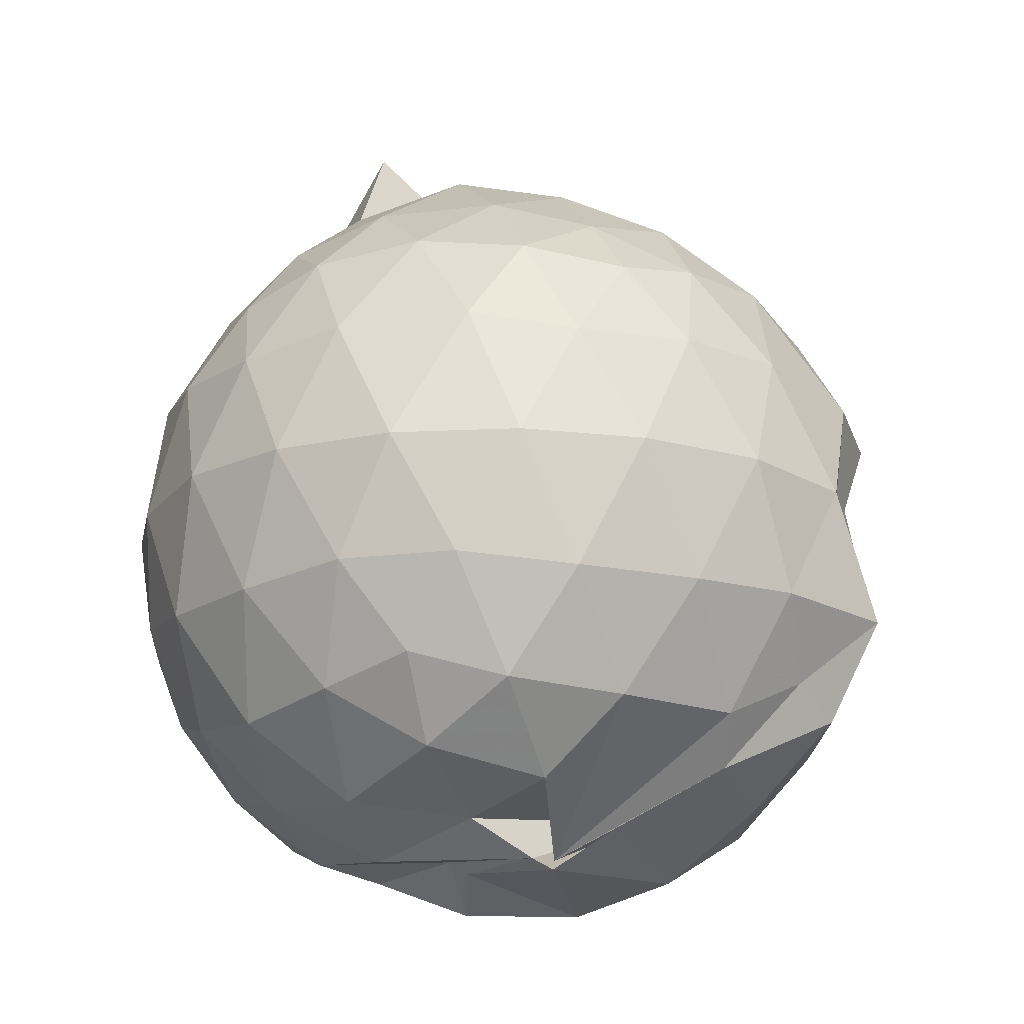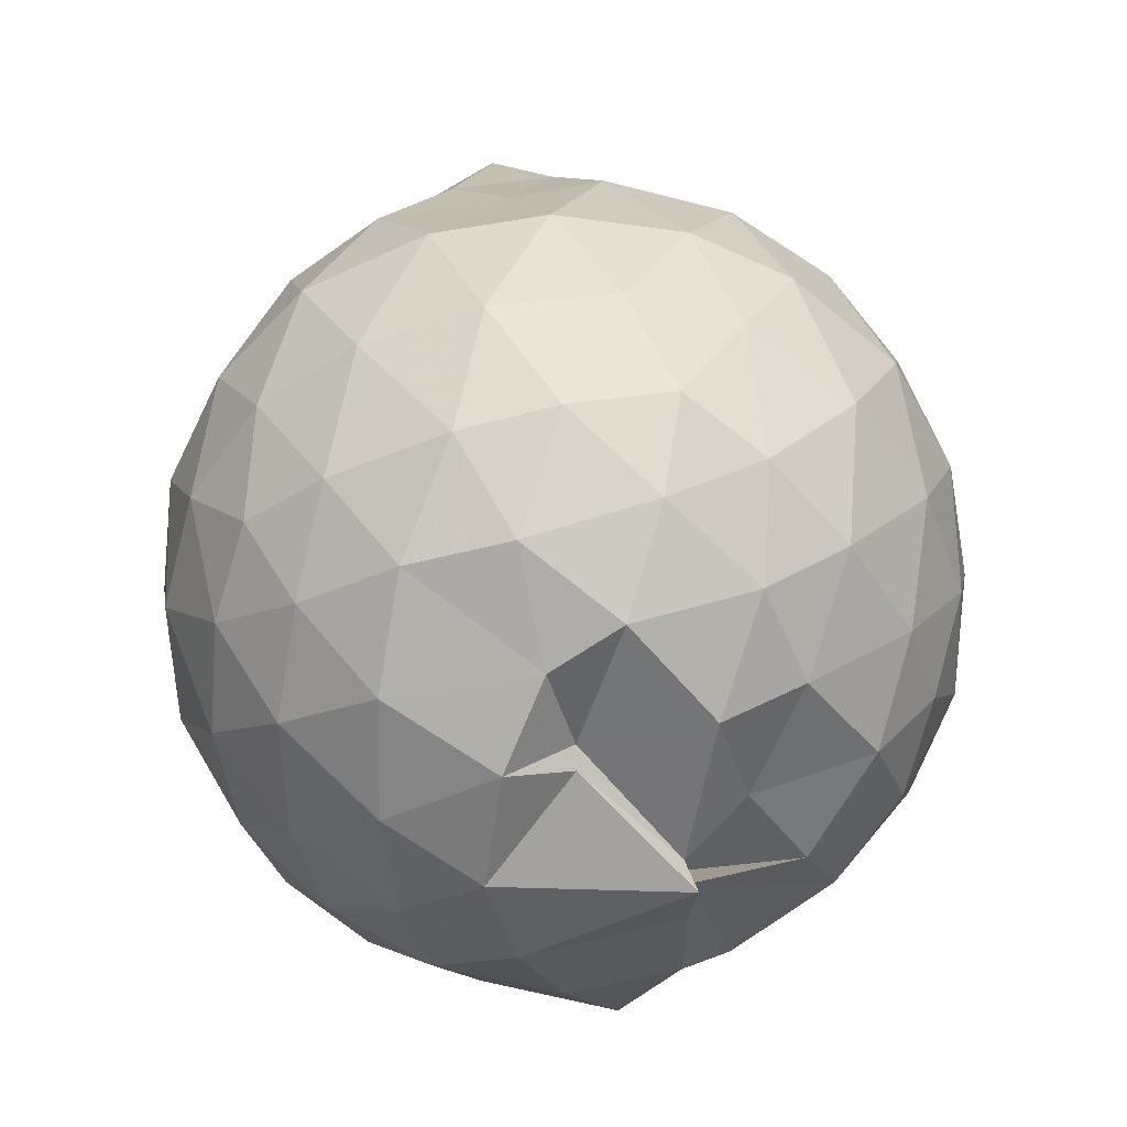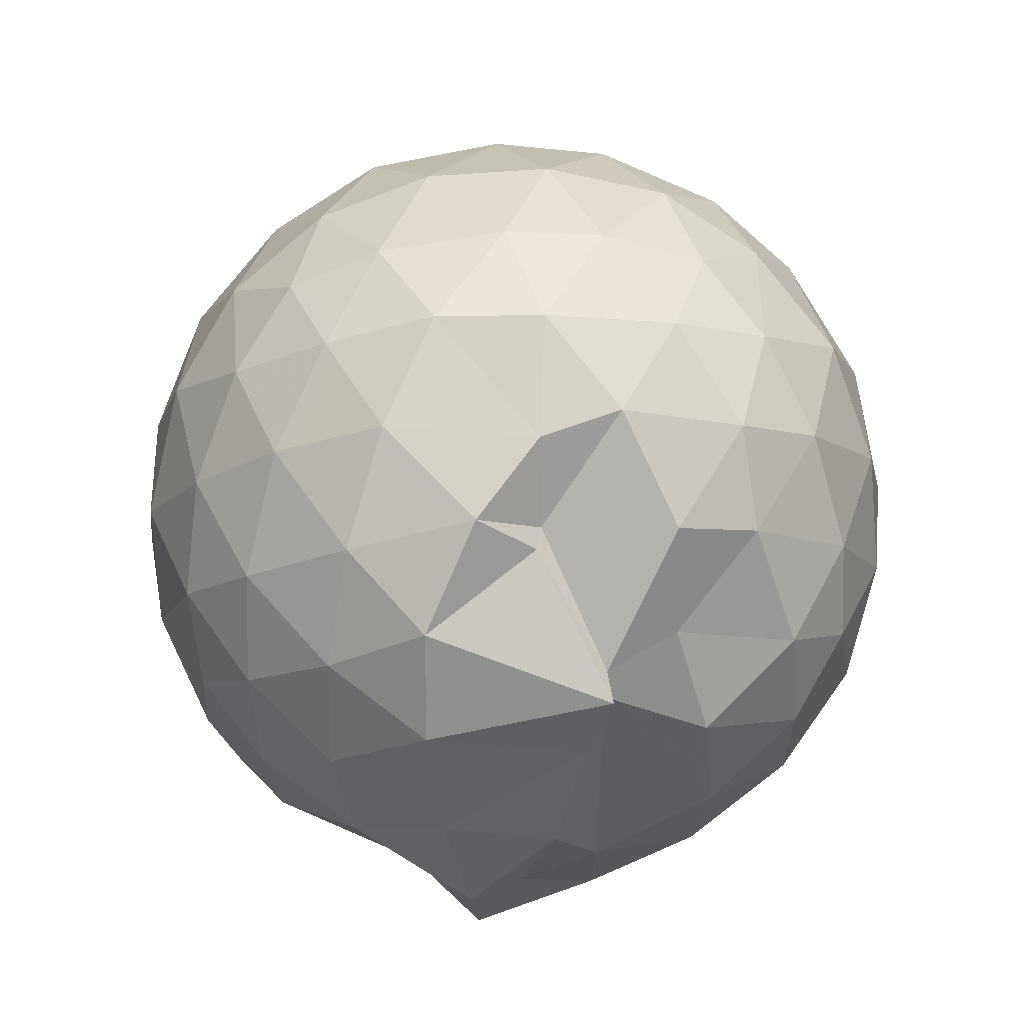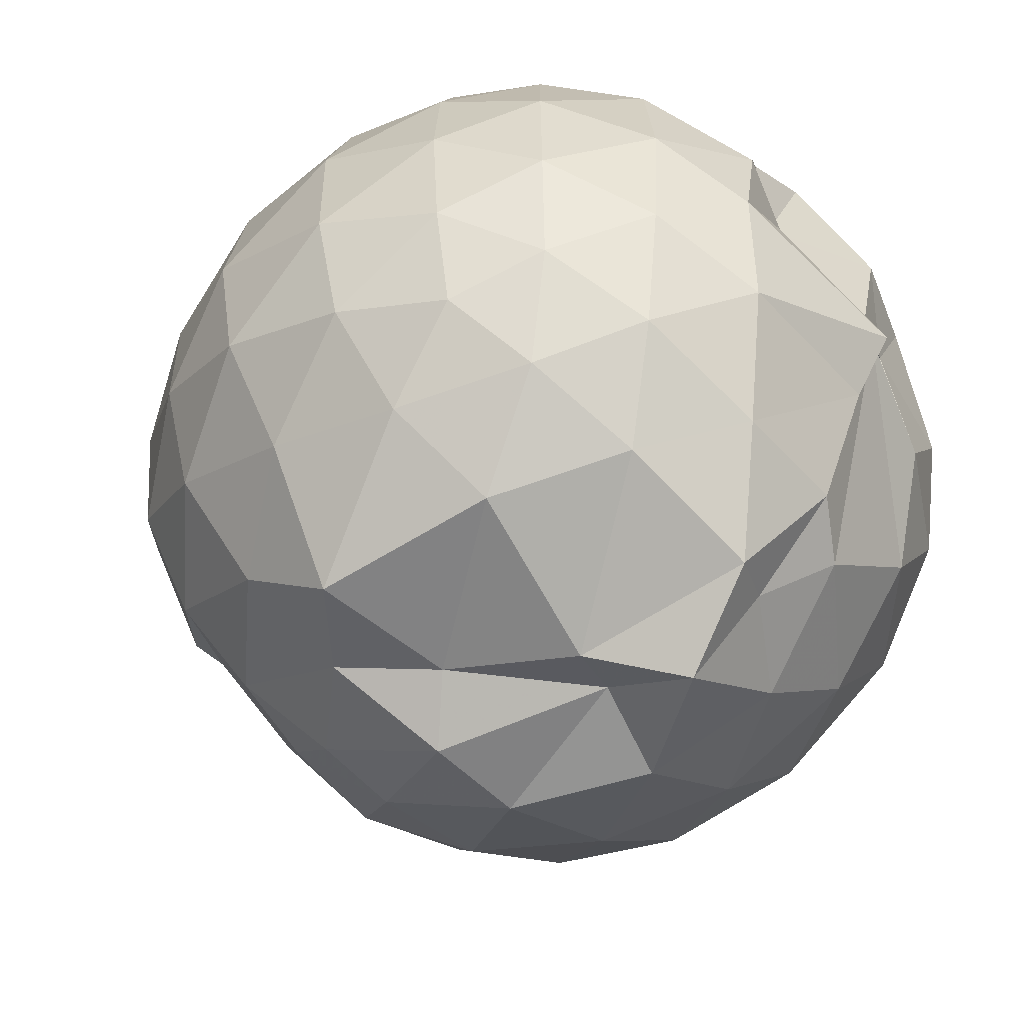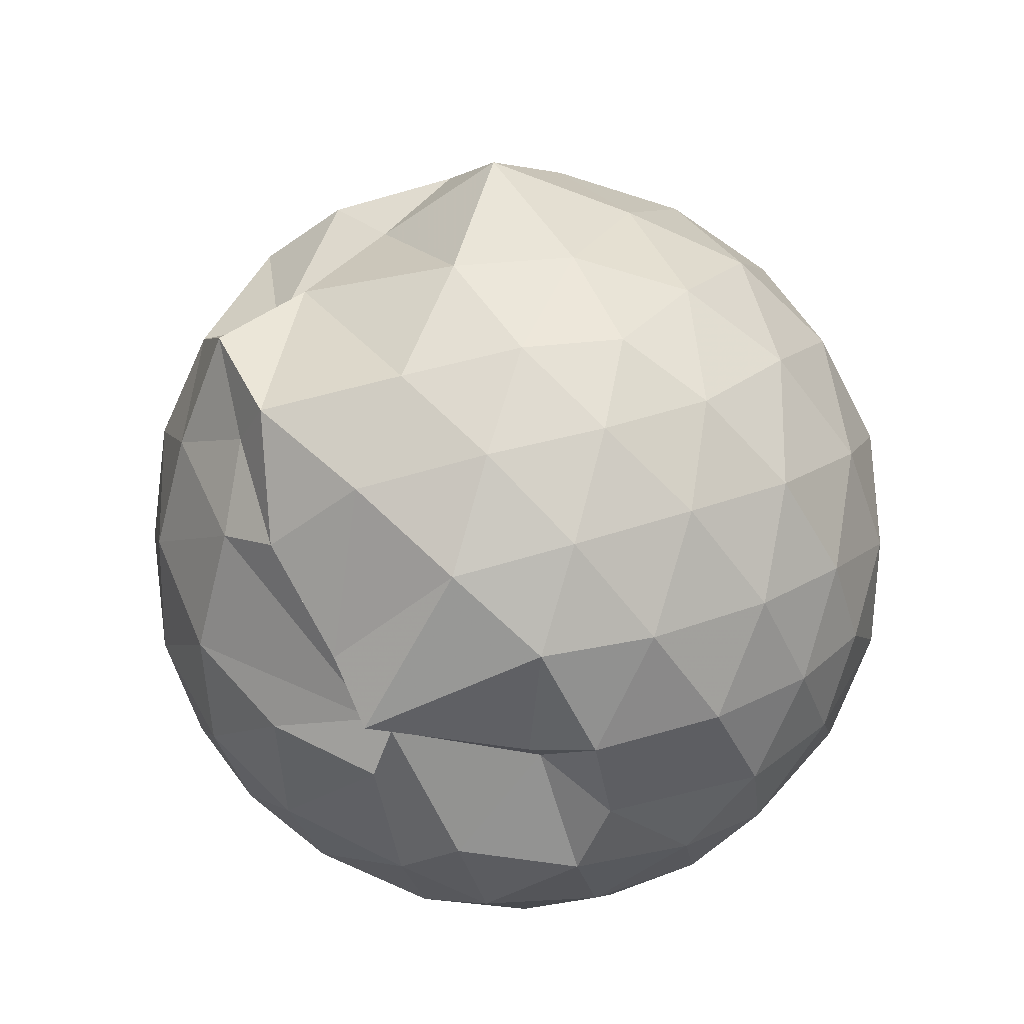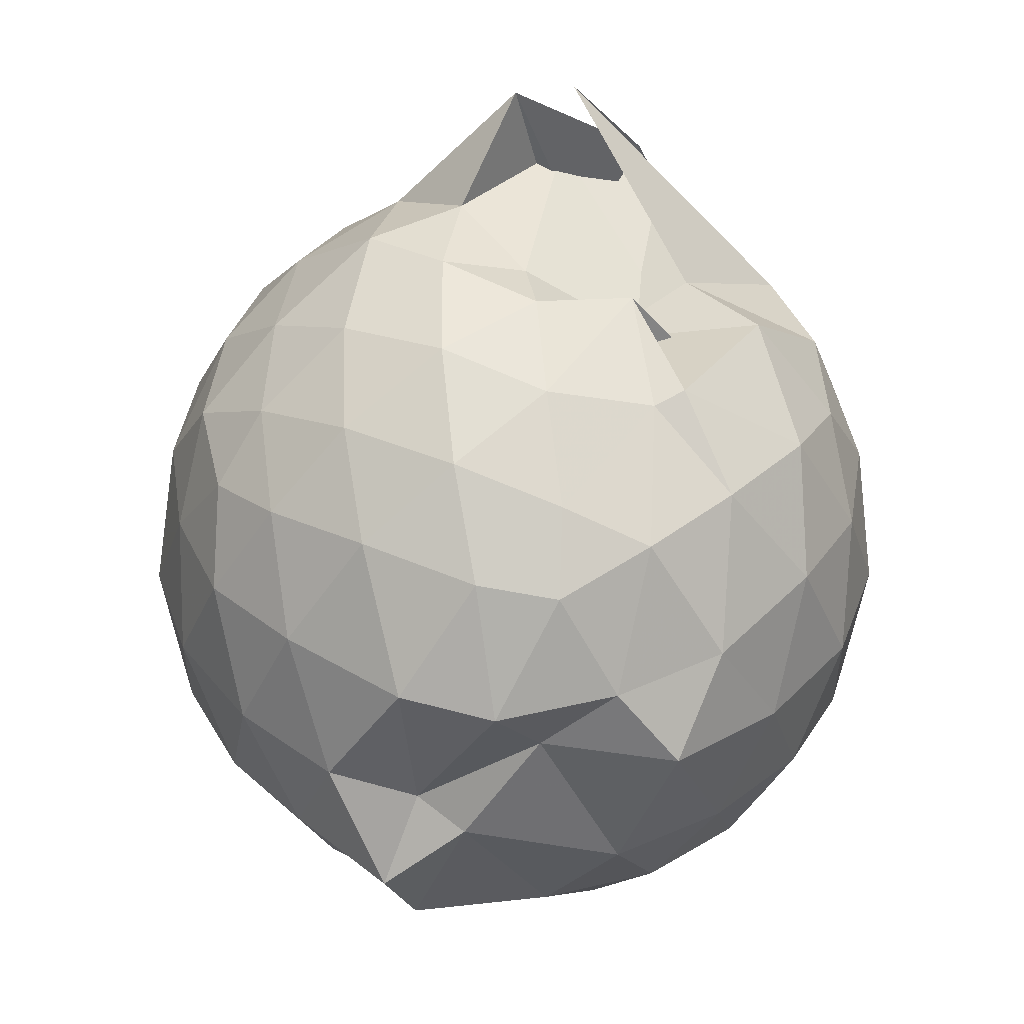
<metadata>
{"format":"obj","ext":"obj","renderer":"f3d","projection":"perspective","resolution":1024,"background":"white","views":[{"elev":-18.7,"azim":-73.8,"up":"+Z"},{"elev":-56.9,"azim":-178.3,"up":"+Z"},{"elev":-79.1,"azim":166.2,"up":"+Z"},{"elev":-55.7,"azim":141.0,"up":"+Y"},{"elev":-61.6,"azim":35.9,"up":"+Z"},{"elev":38.8,"azim":9.8,"up":"+Z"}]}
</metadata>
<code>
v 0.04619 -0.2231 1.425
v -0.01727 -0.121 -0.3101
v 0.8269 -0.2048 1.071
v 0.7654 0.006223 1.139
v 0.629 0.244 1.144
v 0.4399 0.4505 1.129
v 0.2555 0.5771 1.069
v 0.0159 0.5713 1.134
v -0.1714 0.4107 1.114
v -0.4408 0.4075 1.094
v -0.6403 0.2745 1.039
v -0.7153 0.06076 1.099
v -0.7433 -0.2113 1.119
v -0.7365 -0.479 1.076
v -0.639 -0.7062 1.032
v -0.4705 -0.8352 1.073
v -0.2205 -0.9472 1.1
v 0.06159 -1.009 1.064
v 0.2575 -0.9941 1.036
v 0.4504 -0.8462 1.103
v 0.6199 -0.6615 1.137
v 0.7649 -0.4261 1.129
v 0.9094 -0.06793 0.8494
v 0.8161 0.1951 0.879
v 0.6373 0.4423 0.8792
v 0.4182 0.6098 0.8521
v 0.1105 0.6524 0.8551
v -0.1052 0.6736 0.8877
v -0.4026 0.5892 0.8748
v -0.6282 0.4354 0.8438
v -0.7957 0.2088 0.8305
v -0.8789 -0.05952 0.8538
v -0.8613 -0.3784 0.8631
v -0.7778 -0.6243 0.8249
v -0.6247 -0.858 0.8285
v -0.3984 -1.017 0.8349
v -0.1003 -1.145 0.8081
v 0.132 -1.152 0.7753
v 0.4074 -1.045 0.8025
v 0.6376 -0.8847 0.8301
v 0.814 -0.6155 0.8703
v 0.9091 -0.3501 0.8456
v 0.9224 0.08909 0.5664
v 0.7832 0.3589 0.5686
v 0.5752 0.574 0.5679
v 0.2848 0.7065 0.5692
v 0.01369 0.7465 0.5667
v -0.2914 0.6975 0.5592
v -0.522 0.5793 0.553
v -0.7596 0.3548 0.5578
v -0.8954 0.08168 0.552
v -0.942 -0.2161 0.5464
v -0.889 -0.515 0.5446
v -0.7506 -0.7764 0.5433
v -0.5341 -0.9985 0.544
v -0.2815 -1.144 0.5299
v -0.07401 -1.095 0.4356
v 0.2269 -1.069 0.6409
v 0.5608 -1.066 0.633
v 0.7698 -0.7852 0.563
v 0.9198 -0.5126 0.562
v 0.9691 -0.2118 0.5645
v 0.8301 0.2154 0.2796
v 0.6617 0.4443 0.2835
v 0.4298 0.6043 0.2529
v 0.1528 0.6919 0.247
v -0.1401 0.7005 0.2769
v -0.3984 0.6114 0.2882
v -0.6385 0.4348 0.2431
v -0.8027 0.1903 0.2433
v -0.894 -0.07875 0.2672
v -0.8917 -0.3616 0.2637
v -0.7929 -0.6256 0.2374
v -0.6126 -0.8651 0.2357
v -0.3958 -1.043 0.2483
v -0.1393 -1.211 0.2324
v 0.05203 -1.142 0.3792
v 0.4199 -1.028 0.2465
v 0.6544 -0.8705 0.2753
v 0.8254 -0.6416 0.276
v 0.9097 -0.3707 0.2487
v 0.9123 -0.05651 0.2504
v 0.6844 0.2834 0.06588
v 0.4975 0.4219 0.006755
v 0.2206 0.54 -0.01355
v -0.008552 0.5854 0.00802
v -0.2556 0.5775 0.06529
v -0.4361 0.4451 0.003176
v -0.6085 0.2473 -0.03255
v -0.7507 -0.0001965 0.001776
v -0.8157 -0.2224 0.05761
v -0.7485 -0.4439 -0.001061
v -0.5963 -0.6795 -0.02326
v -0.3575 -0.8797 -0.02454
v -0.2056 -1.024 0.07516
v -0.09175 -1.08 0.00107
v 0.2295 -0.9641 -0.01265
v 0.4902 -0.8528 0.006728
v 0.6769 -0.712 0.06286
v 0.7575 -0.4926 0.006412
v 0.793 -0.2154 -0.01709
v 0.7618 0.06229 0.007569
v 0.6283 -0.2121 1.324
v 0.4325 -0.0748 1.337
v 0.09596 0.2061 1.711
v 0.1686 0.5091 1.357
v 0.1273 0.2128 1.255
v -0.178 0.3153 1.224
v -0.5183 0.1932 1.228
v -0.5773 -0.05947 1.281
v -0.5678 -0.3538 1.279
v -0.5455 -0.6028 1.197
v -0.3054 -0.7301 1.27
v -0.02267 -0.8208 1.267
v 0.2384 -0.8425 1.19
v 0.4133 -0.5463 1.291
v 0.4806 -0.5032 1.314
v 0.23 -0.227 1.241
v 0.3126 0.3122 1.383
v 0.2628 0.274 1.512
v -0.03935 0.1284 1.722
v -0.3406 0.08481 1.398
v -0.3527 -0.1943 1.459
v -0.3571 -0.4785 1.38
v -0.09789 -0.5684 1.412
v 0.163 -0.6151 1.352
v 0.3188 -0.2667 1.405
v 0.4987 -0.2191 1.182
v 0.05984 0.2682 1.487
v -0.1443 -0.06218 1.495
v -0.1483 -0.2944 1.478
v 0.09793 -0.3722 1.44
v 0.5648 0.1986 -0.1285
v 0.3341 0.3272 -0.1923
v 0.08944 0.3921 -0.2047
v -0.213 0.4384 -0.1291
v -0.4158 0.2519 -0.1956
v -0.5077 0.02493 -0.2173
v -0.672 -0.2257 -0.1321
v -0.5176 -0.4673 -0.1902
v -0.2499 -0.4156 -0.3344
v -0.2406 -0.8372 -0.131
v 0.02817 -0.858 -0.1828
v 0.3249 -0.7576 -0.1906
v 0.5618 -0.6298 -0.1285
v 0.6172 -0.3681 -0.1914
v 0.619 -0.06604 -0.1909
v 0.3893 0.06986 -0.2995
v 0.03814 0.1326 -0.3135
v -0.1291 0.2346 -0.2892
v -0.3177 0.006914 -0.3269
v -0.3843 -0.246 -0.2462
v 0.1449 -0.5528 -0.1713
v -0.2522 -0.569 -0.2644
v 0.1235 -0.6123 -0.3355
v 0.3838 -0.504 -0.2989
v 0.4031 -0.219 -0.3401
v 0.1362 -0.07225 -0.3891
v -0.01713 -0.07558 -0.2773
v -0.2423 -0.3582 -0.3233
v -0.272 -0.4187 -0.3596
v 0.1851 -0.3567 -0.3984
f 3 23 4
f 4 23 24
f 4 24 5
f 5 24 25
f 5 25 6
f 6 25 26
f 6 26 7
f 7 26 27
f 7 27 8
f 8 27 28
f 8 28 9
f 9 28 29
f 9 29 10
f 10 29 30
f 10 30 11
f 11 30 31
f 11 31 12
f 12 31 32
f 12 32 13
f 13 32 33
f 13 33 14
f 14 33 34
f 14 34 15
f 15 34 35
f 15 35 16
f 16 35 36
f 16 36 17
f 17 36 37
f 17 37 18
f 18 37 38
f 18 38 19
f 19 38 39
f 19 39 20
f 20 39 40
f 20 40 21
f 21 40 41
f 21 41 22
f 22 41 42
f 22 42 3
f 3 42 23
f 23 43 24
f 24 43 44
f 24 44 25
f 25 44 45
f 25 45 26
f 26 45 46
f 26 46 27
f 27 46 47
f 27 47 28
f 28 47 48
f 28 48 29
f 29 48 49
f 29 49 30
f 30 49 50
f 30 50 31
f 31 50 51
f 31 51 32
f 32 51 52
f 32 52 33
f 33 52 53
f 33 53 34
f 34 53 54
f 34 54 35
f 35 54 55
f 35 55 36
f 36 55 56
f 36 56 37
f 37 56 57
f 37 57 38
f 38 57 58
f 38 58 39
f 39 58 59
f 39 59 40
f 40 59 60
f 40 60 41
f 41 60 61
f 41 61 42
f 42 61 62
f 42 62 23
f 23 62 43
f 43 63 44
f 44 63 64
f 44 64 45
f 45 64 65
f 45 65 46
f 46 65 66
f 46 66 47
f 47 66 67
f 47 67 48
f 48 67 68
f 48 68 49
f 49 68 69
f 49 69 50
f 50 69 70
f 50 70 51
f 51 70 71
f 51 71 52
f 52 71 72
f 52 72 53
f 53 72 73
f 53 73 54
f 54 73 74
f 54 74 55
f 55 74 75
f 55 75 56
f 56 75 76
f 56 76 57
f 57 76 77
f 57 77 58
f 58 77 78
f 58 78 59
f 59 78 79
f 59 79 60
f 60 79 80
f 60 80 61
f 61 80 81
f 61 81 62
f 62 81 82
f 62 82 43
f 43 82 63
f 63 83 64
f 64 83 84
f 64 84 65
f 65 84 85
f 65 85 66
f 66 85 86
f 66 86 67
f 67 86 87
f 67 87 68
f 68 87 88
f 68 88 69
f 69 88 89
f 69 89 70
f 70 89 90
f 70 90 71
f 71 90 91
f 71 91 72
f 72 91 92
f 72 92 73
f 73 92 93
f 73 93 74
f 74 93 94
f 74 94 75
f 75 94 95
f 75 95 76
f 76 95 96
f 76 96 77
f 77 96 97
f 77 97 78
f 78 97 98
f 78 98 79
f 79 98 99
f 79 99 80
f 80 99 100
f 80 100 81
f 81 100 101
f 81 101 82
f 82 101 102
f 82 102 63
f 63 102 83
f 103 104 118
f 104 119 118
f 104 105 119
f 105 120 119
f 105 106 120
f 106 107 120
f 107 121 120
f 107 108 121
f 108 122 121
f 108 109 122
f 109 110 122
f 110 123 122
f 110 111 123
f 111 124 123
f 111 112 124
f 112 113 124
f 113 125 124
f 113 114 125
f 114 126 125
f 114 115 126
f 115 116 126
f 116 127 126
f 116 117 127
f 117 118 127
f 117 103 118
f 118 119 128
f 119 129 128
f 119 120 129
f 120 121 129
f 121 130 129
f 121 122 130
f 122 123 130
f 123 131 130
f 123 124 131
f 124 125 131
f 125 132 131
f 125 126 132
f 126 127 132
f 127 128 132
f 127 118 128
f 133 148 134
f 134 148 149
f 134 149 135
f 135 149 150
f 135 150 136
f 136 150 137
f 137 150 151
f 137 151 138
f 138 151 152
f 138 152 139
f 139 152 140
f 140 152 153
f 140 153 141
f 141 153 154
f 141 154 142
f 142 154 143
f 143 154 155
f 143 155 144
f 144 155 156
f 144 156 145
f 145 156 146
f 146 156 157
f 146 157 147
f 147 157 148
f 147 148 133
f 148 158 149
f 149 158 159
f 149 159 150
f 150 159 151
f 151 159 160
f 151 160 152
f 152 160 153
f 153 160 161
f 153 161 154
f 154 161 155
f 155 161 162
f 155 162 156
f 156 162 157
f 157 162 158
f 157 158 148
f 3 4 103
f 103 4 104
f 4 5 104
f 104 5 105
f 5 6 105
f 105 6 106
f 6 7 106
f 7 8 106
f 106 8 107
f 8 9 107
f 107 9 108
f 9 10 108
f 108 10 109
f 10 11 109
f 11 12 109
f 109 12 110
f 12 13 110
f 110 13 111
f 13 14 111
f 111 14 112
f 14 15 112
f 15 16 112
f 112 16 113
f 16 17 113
f 113 17 114
f 17 18 114
f 114 18 115
f 18 19 115
f 19 20 115
f 115 20 116
f 20 21 116
f 116 21 117
f 21 22 117
f 117 22 103
f 22 3 103
f 83 133 84
f 84 133 134
f 84 134 85
f 85 134 135
f 85 135 86
f 86 135 136
f 86 136 87
f 87 136 88
f 88 136 137
f 88 137 89
f 89 137 138
f 89 138 90
f 90 138 139
f 90 139 91
f 91 139 92
f 92 139 140
f 92 140 93
f 93 140 141
f 93 141 94
f 94 141 142
f 94 142 95
f 95 142 96
f 96 142 143
f 96 143 97
f 97 143 144
f 97 144 98
f 98 144 145
f 98 145 99
f 99 145 100
f 100 145 146
f 100 146 101
f 101 146 147
f 101 147 102
f 102 147 133
f 102 133 83
f 128 129 1
f 129 130 1
f 130 131 1
f 131 132 1
f 132 128 1
f 159 158 2
f 160 159 2
f 161 160 2
f 162 161 2
f 158 162 2

</code>
